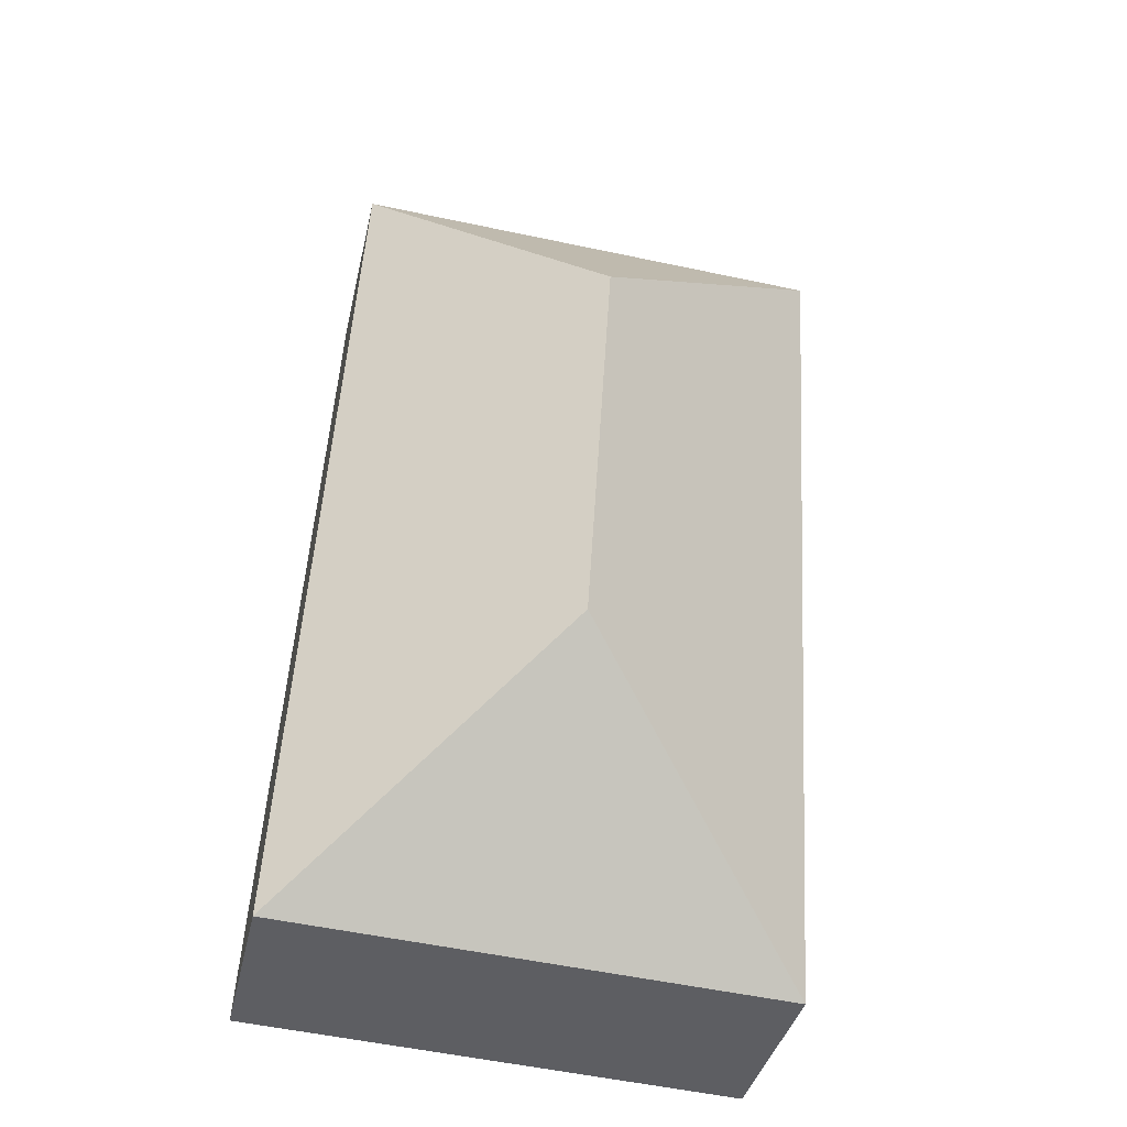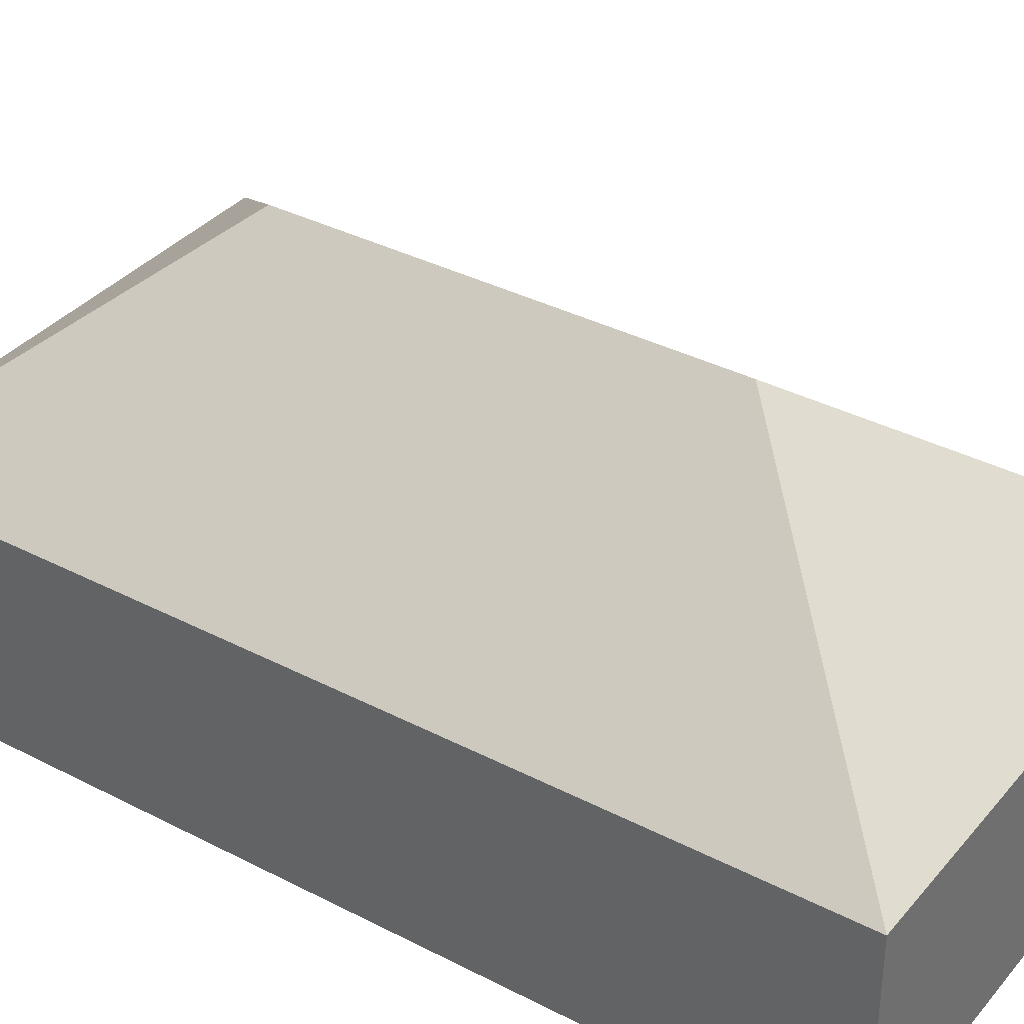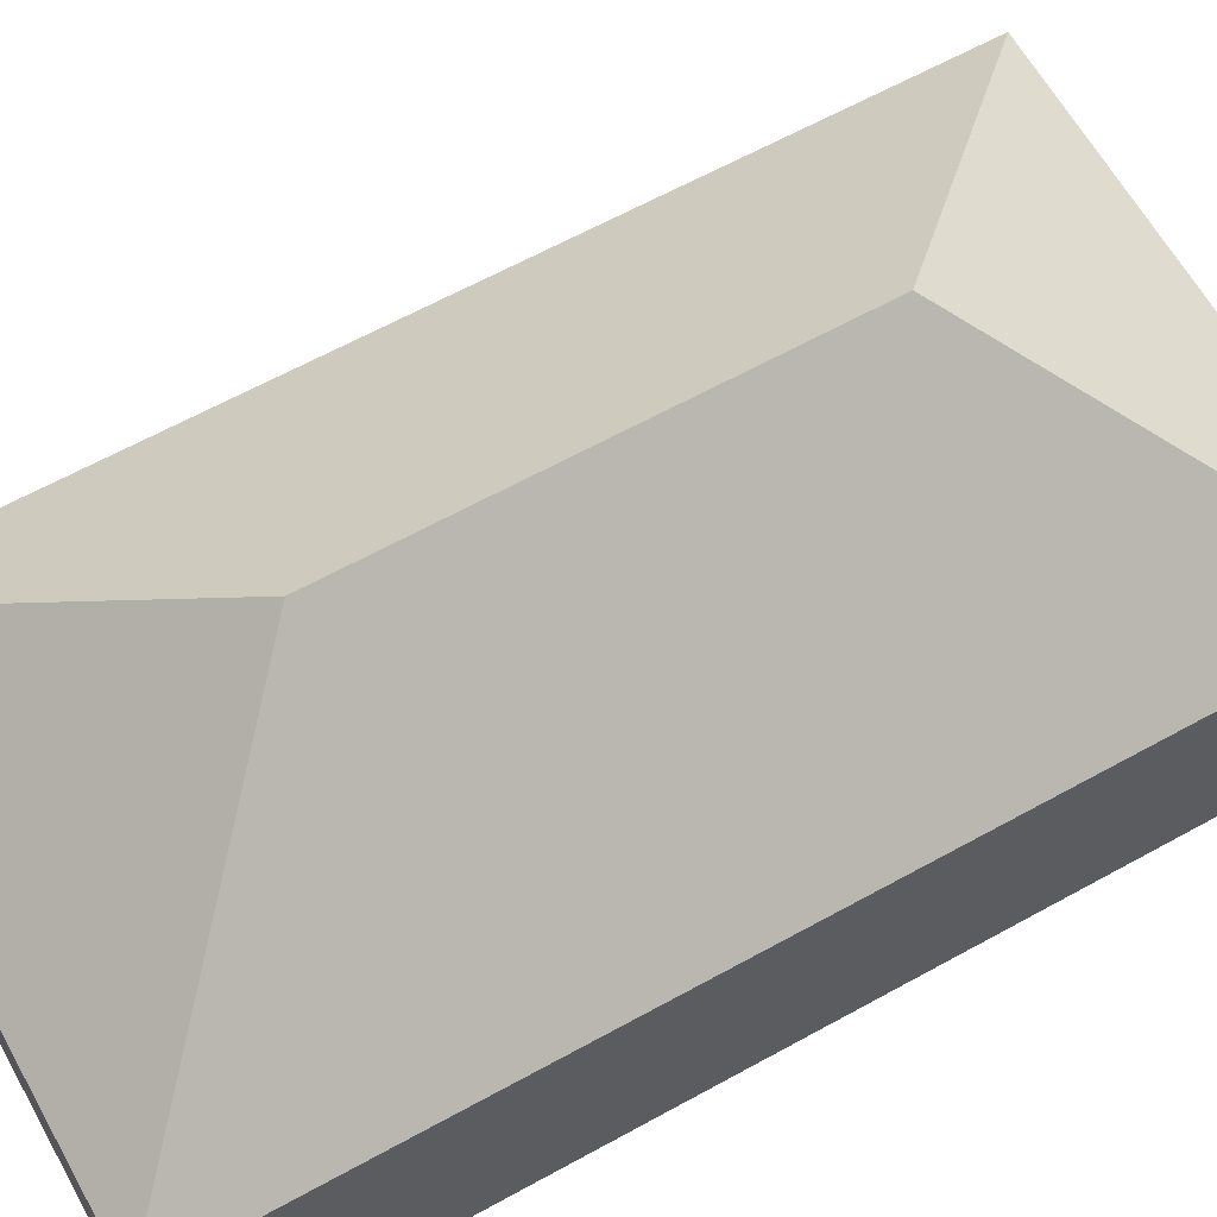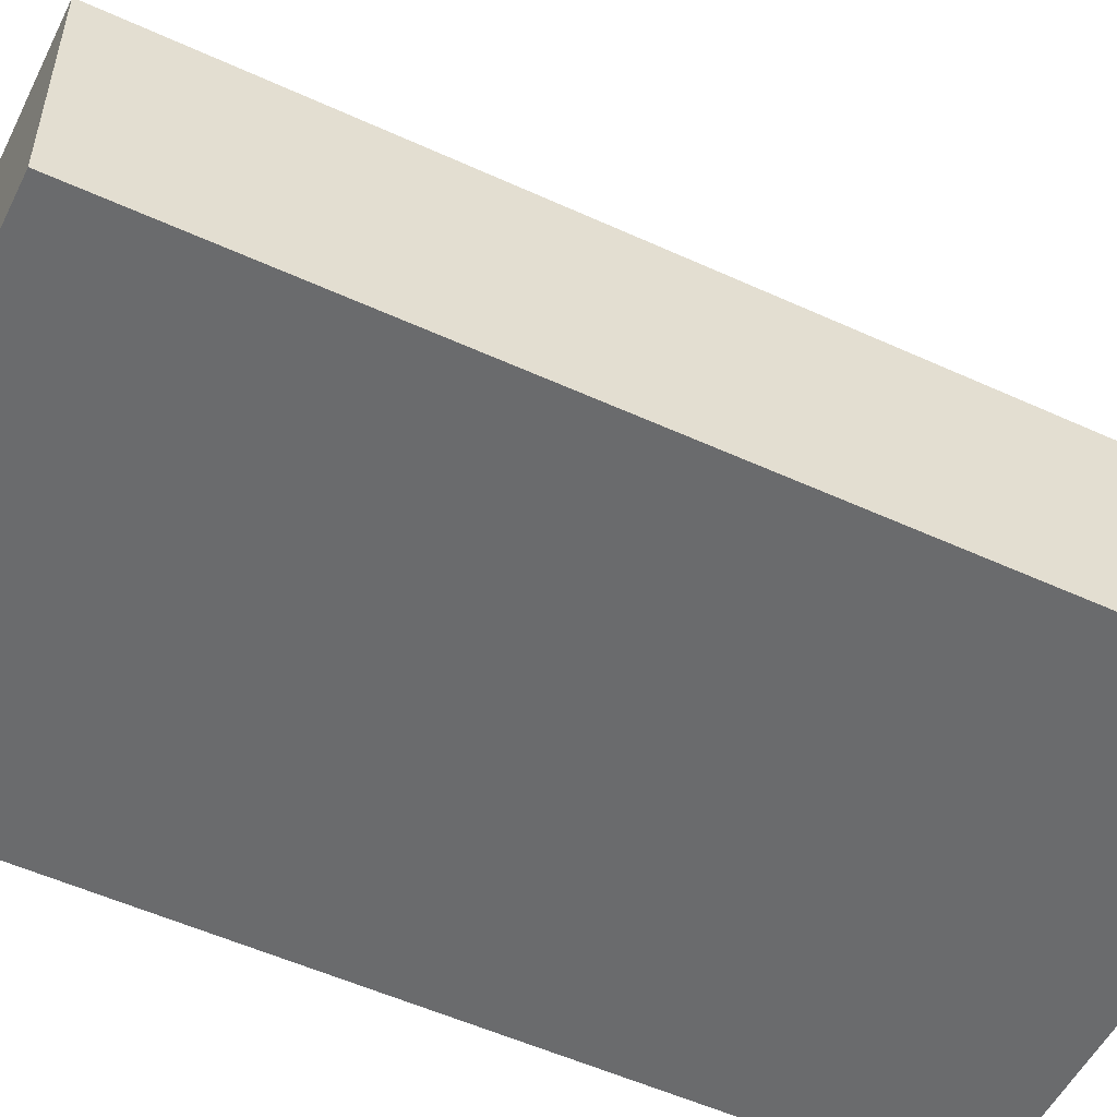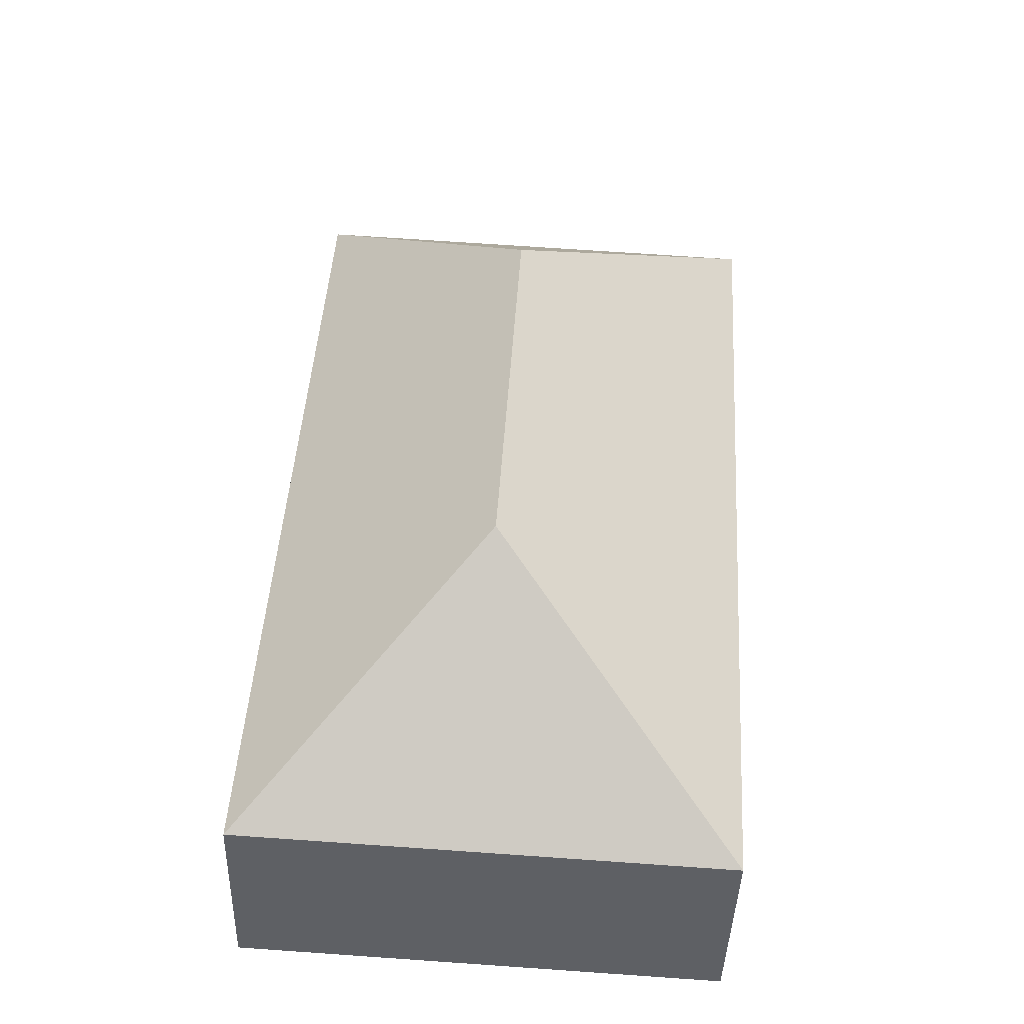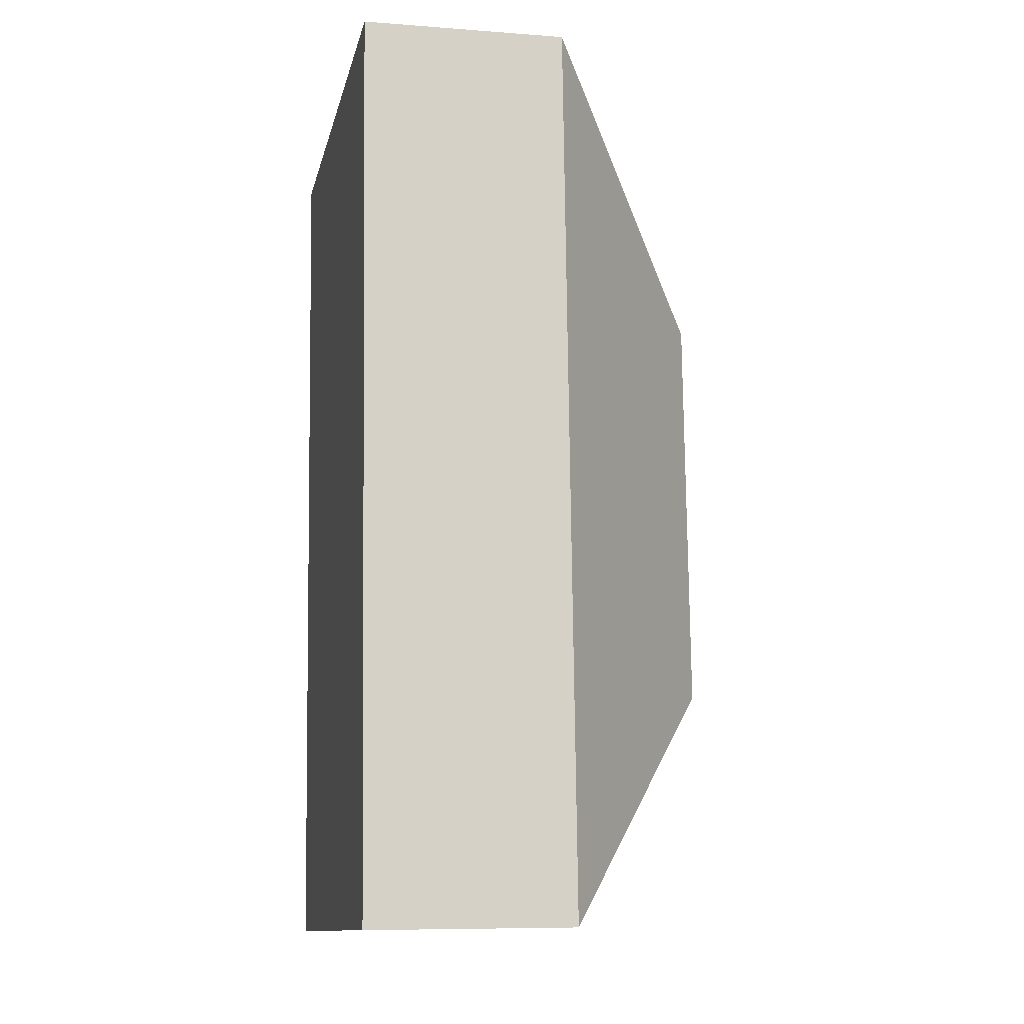
<metadata>
{"format":"obj","ext":"obj","renderer":"f3d","projection":"perspective","resolution":1024,"background":"white","views":[{"elev":-37.7,"azim":167.7,"up":"+Z"},{"elev":35.7,"azim":120.8,"up":"+Y"},{"elev":63.2,"azim":-122.8,"up":"+Y"},{"elev":-53.2,"azim":-119.7,"up":"+Y"},{"elev":-43.0,"azim":178.3,"up":"+Z"},{"elev":-8.2,"azim":78.2,"up":"+Z"}]}
</metadata>
<code>
o CG10_500_047072_0038
v 7.869 75 -28.14
v 188.7 75 -16.88
v 106.9 145 -109.7
v 116.3 145 -261.3
v 28.45 75 -356.8
v 209.1 75 -345.6
v 7.869 0 -28.14
v 188.7 0 -16.88
v 209.1 0 -345.6
v 28.45 0 -356.8
f 1 3 2
f 2 3 4 6
f 6 4 5
f 5 4 3 1
f 7 8 9 10
f 1 7 8 2
f 2 8 9 6
f 6 9 10 5
f 5 10 7 1

</code>
